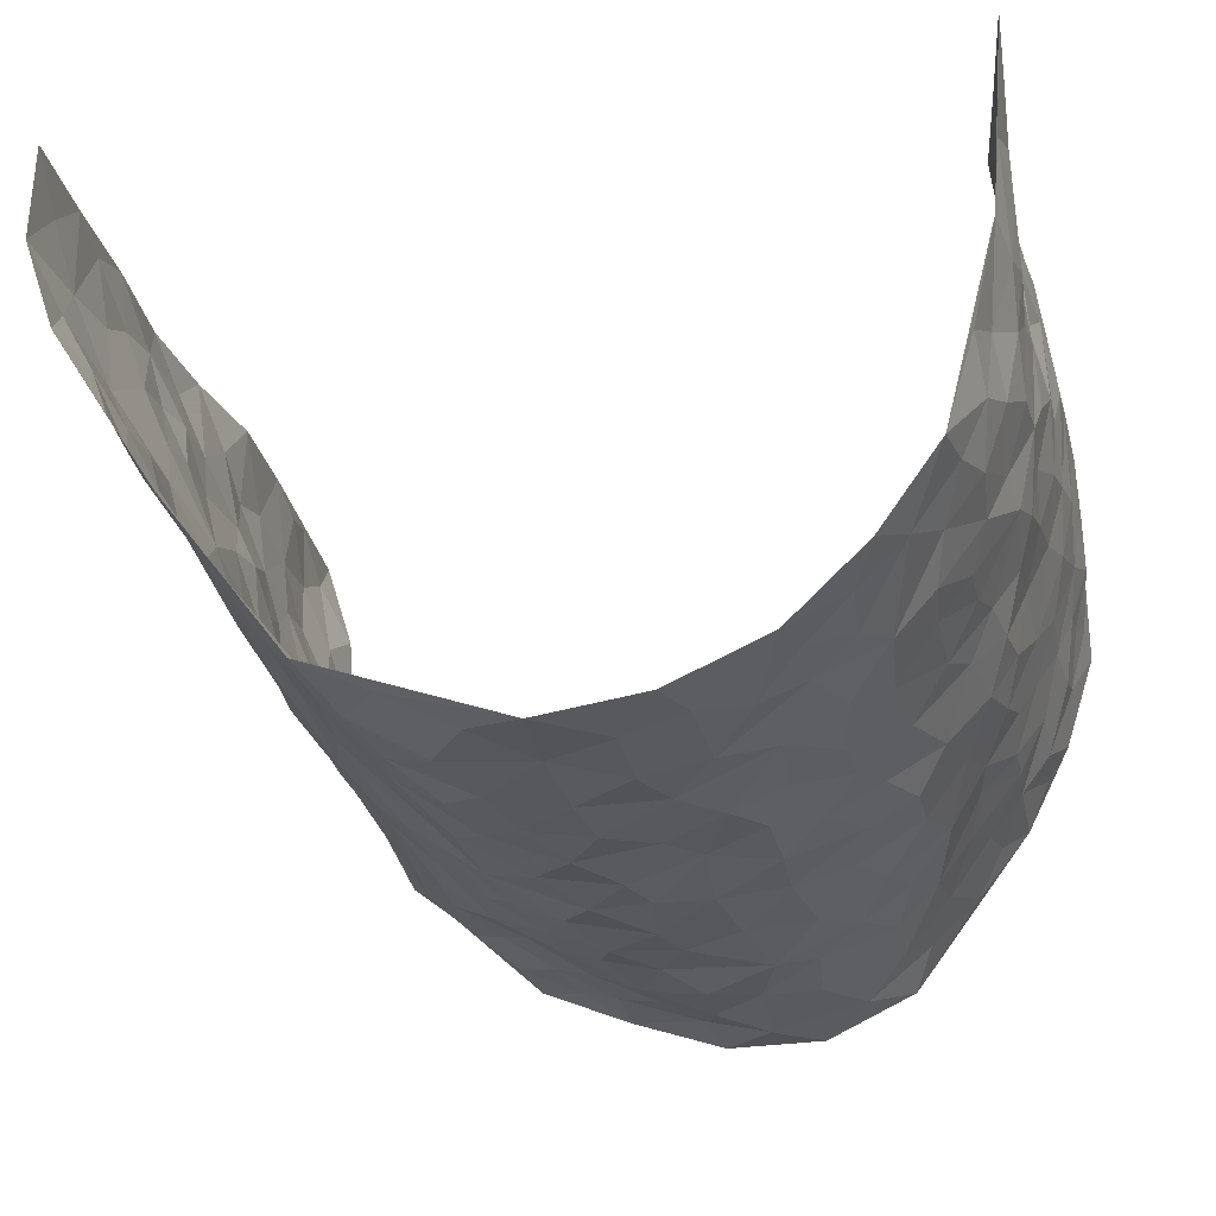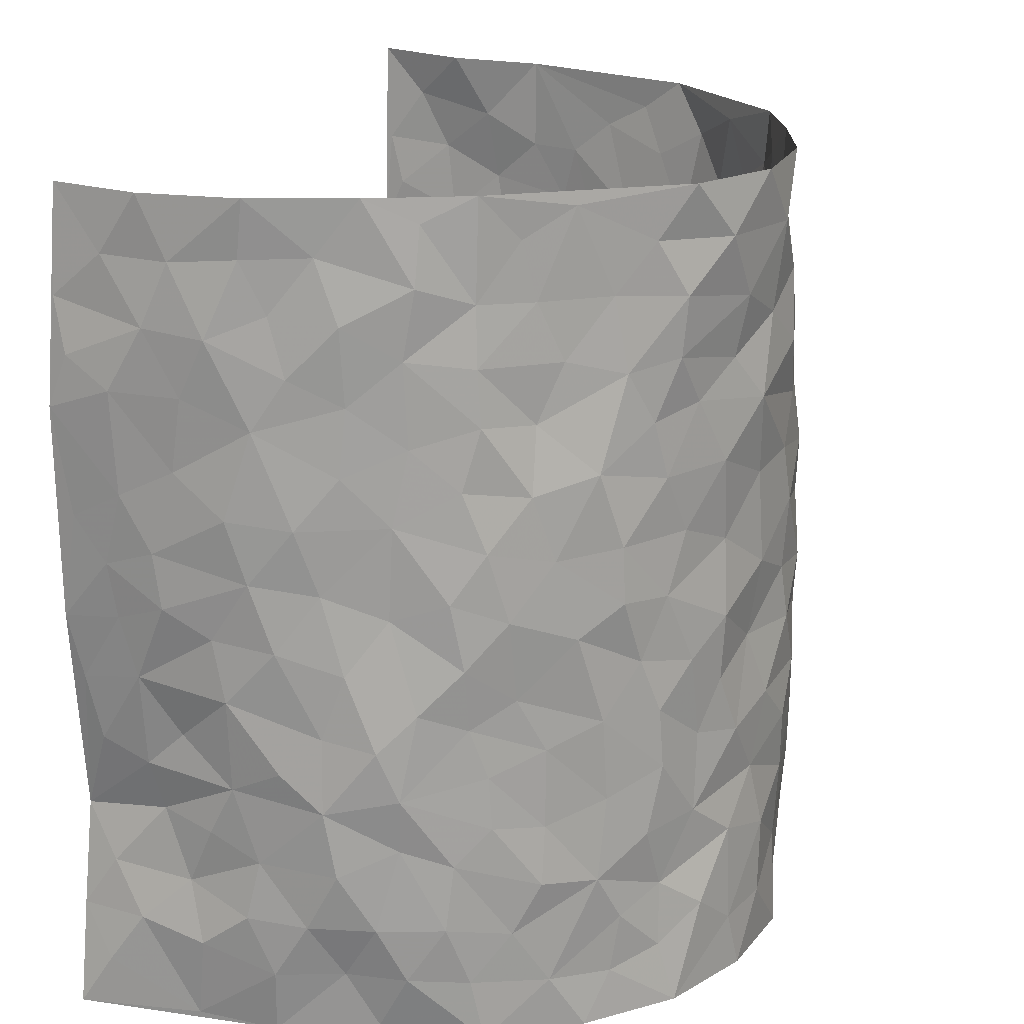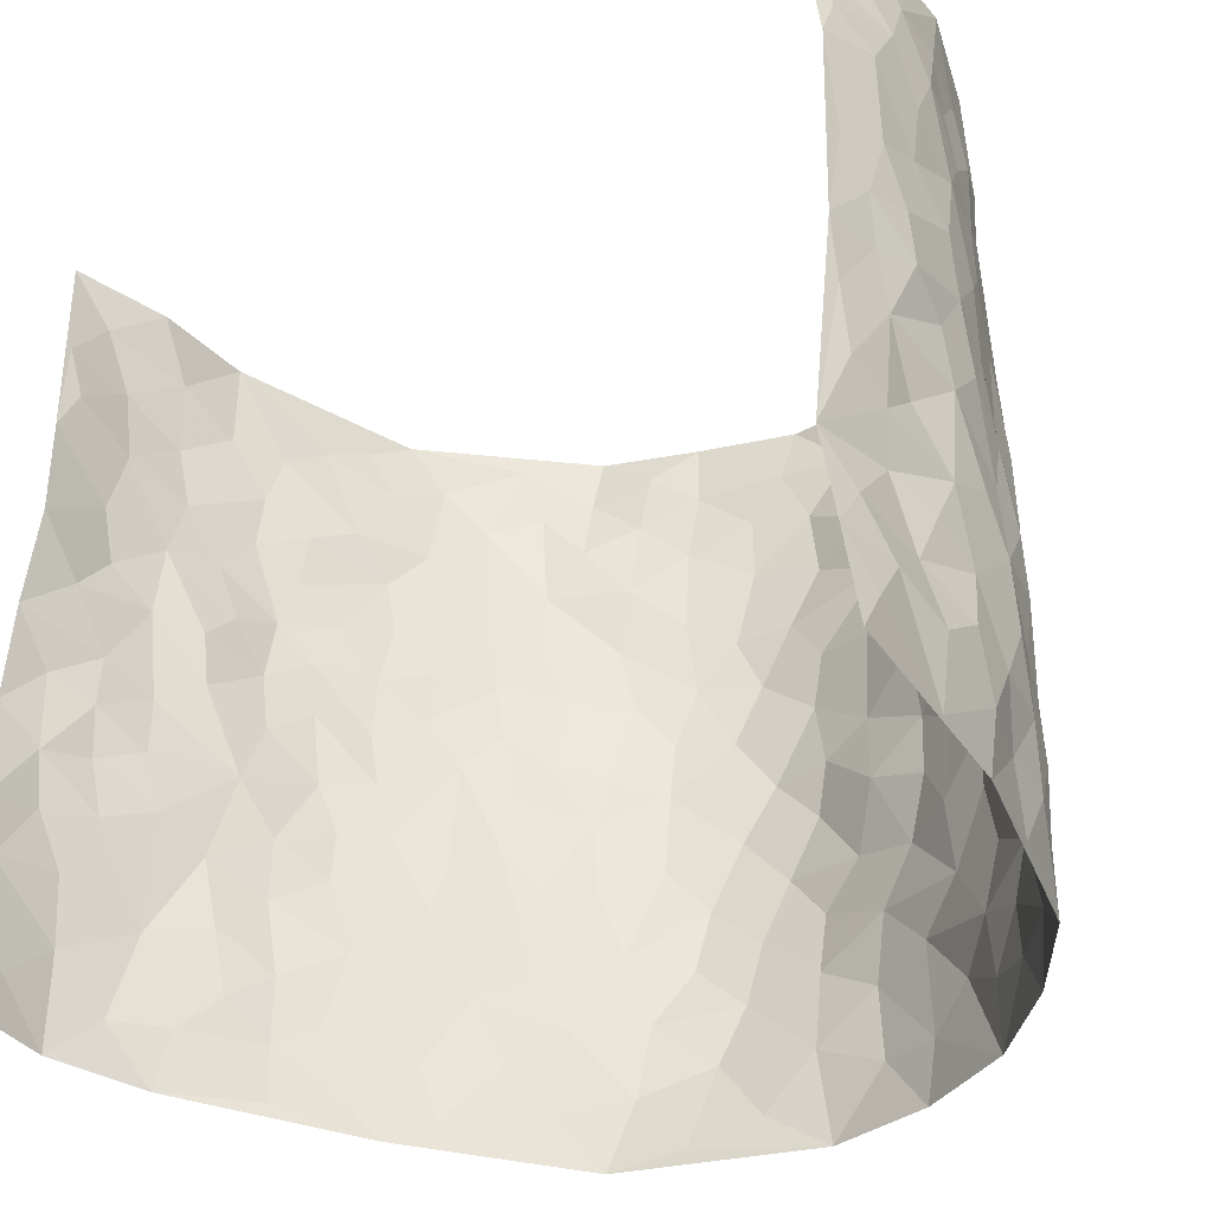
<metadata>
{"format":"obj","ext":"obj","renderer":"f3d","projection":"perspective","resolution":1024,"background":"white","views":[{"elev":-27.2,"azim":12.7,"up":"+Z"},{"elev":18.9,"azim":109.3,"up":"+Y"},{"elev":-38.6,"azim":35.0,"up":"+Y"}]}
</metadata>
<code>
v -0.5421 0.005157 0.4397
v -0.5365 1.002 0.4382
v 0.4837 0.005334 0.4375
v 0.4525 0.9943 0.4288
v -0.5044 0.3934 0.2592
v -0.543 0.5015 0.4379
v -0.5266 0.3595 0.3172
v 0.004521 0.00268 -0.296
v -0.5455 0.2531 0.4383
v -0.54 0.34 0.3811
v -0.5036 0.003358 0.1982
v -0.5454 0.1288 0.4388
v -0.483 0.2935 0.1764
v -0.5439 0.003874 0.3156
v -0.5213 0.2901 0.3019
v -0.3728 -0.00041 -0.01223
v -0.5466 0.1908 0.417
v -0.2496 0.1669 -0.167
v -0.4999 0.3228 0.2405
v -0.5393 0.1228 0.3216
v -0.5438 0.06648 0.3832
v -0.5228 0.06632 0.257
v -0.4649 0.1271 0.1455
v -0.4888 0.07584 0.1927
v -0.5366 0.2096 0.3328
v -0.5411 0.2725 0.3689
v -0.5112 0.1791 0.2305
v -0.4724 0.2101 0.1626
v -0.5224 0.4895 0.324
v -0.5526 0.3775 0.4368
v -0.4887 0.9978 0.1966
v -0.3998 0.221 0.02513
v 0.2478 0.1575 -0.2107
v -0.5257 0.7501 0.4404
v -0.3043 0.3919 -0.1161
v -0.5022 0.754 0.2446
v -0.51 0.8324 0.26
v -0.438 0.4414 0.05309
v -0.445 0.6054 0.07091
v -0.4034 0.9956 -0.03423
v -0.5242 0.6875 0.4171
v -0.4672 0.5622 0.1284
v -0.3306 0.7526 -0.1057
v -0.389 0.2783 -0.001111
v -0.3538 0.2238 -0.03689
v -0.3754 0.1606 -0.008272
v -0.3625 0.6352 -0.05666
v -0.3107 0.5591 -0.1214
v 0.1676 0.474 -0.2625
v -0.278 0.2203 -0.1382
v -0.1923 0.611 -0.2244
v -0.316 0.6284 -0.1137
v -0.2577 0.05764 -0.1619
v -0.4533 0.7101 0.09686
v -0.319 0.1932 -0.09187
v -0.5239 0.6188 0.3312
v -0.03363 0.3487 -0.2981
v 0.06221 0.3405 -0.2885
v 0.2823 0.4512 -0.1934
v -0.09042 0.552 -0.2815
v -0.1542 0.5564 -0.2509
v 0.09557 0.6304 -0.2797
v -0.4519 0.3457 0.1039
v -0.4816 0.5747 0.2148
v -0.5229 0.8114 0.4126
v -0.4142 0.1279 0.04382
v -0.2992 0.01134 -0.111
v -0.508 0.4671 0.2563
v -0.4425 0.1716 0.09365
v -0.439 0.01797 0.09404
v -0.2256 0.002338 -0.2099
v -0.4443 0.08769 0.09177
v -0.4071 0.05177 0.03324
v -0.3392 0.03579 -0.06072
v -0.3527 0.1025 -0.04621
v -0.5235 0.687 0.3516
v -0.5301 0.8758 0.4314
v -0.4825 0.5096 0.2023
v 0.008966 0.9969 -0.2903
v -0.5076 0.6764 0.2642
v -0.4229 0.3134 0.03938
v -0.4016 0.4595 -0.006337
v 0.01036 0.5723 -0.2975
v -0.0458 0.4833 -0.2977
v 0.008147 0.4203 -0.2987
v -0.1194 0.1279 -0.2717
v -0.4294 0.6693 0.04366
v -0.5272 0.563 0.3744
v -0.4901 0.6918 0.1953
v -0.3522 0.2955 -0.04952
v -0.4551 0.2665 0.1021
v -0.3993 0.6872 -0.01794
v -0.1601 0.485 -0.2473
v -0.2265 0.4357 -0.1869
v -0.4671 0.649 0.113
v -0.005413 0.1174 -0.2879
v -0.3436 0.5091 -0.08527
v -0.2848 0.2873 -0.1316
v -0.2139 0.5034 -0.2052
v -0.1668 0.3819 -0.2448
v -0.5231 0.6249 0.4397
v -0.4766 0.6233 0.1709
v -0.5092 0.5809 0.2737
v -0.2926 0.1096 -0.1122
v -0.412 0.5317 -0.001892
v -0.4666 0.4063 0.1515
v -0.1221 0.3244 -0.2695
v -0.1414 0.2497 -0.2633
v -0.4061 0.6103 -0.002179
v 0.1152 0.7279 -0.2862
v 0.0007374 0.2154 -0.2953
v -0.0684 0.2737 -0.2897
v 0.009707 0.2891 -0.2987
v -0.3415 0.3625 -0.06573
v -0.1832 0.1844 -0.2386
v -0.4613 0.4878 0.1221
v -0.4239 0.3797 0.03223
v -0.387 0.3897 -0.02121
v -0.2666 0.5236 -0.1623
v -0.2285 0.35 -0.1953
v -0.2982 0.4662 -0.1261
v -0.2054 0.2711 -0.2193
v -0.08564 0.4115 -0.2848
v -0.4401 0.531 0.06642
v -0.08781 0.1984 -0.2834
v -0.2005 0.09375 -0.2314
v -0.3189 0.257 -0.08734
v -0.5416 0.4395 0.3852
v -0.5223 0.4222 0.3276
v 0.09332 0.4236 -0.2704
v 0.2049 0.2384 -0.2387
v 0.08629 0.5173 -0.2838
v 0.02357 0.4888 -0.2938
v 0.1668 0.3935 -0.2575
v 0.4858 0.4956 0.2451
v 0.2168 0.4343 -0.2364
v 0.2581 0.3138 -0.2149
v 0.16 0.567 -0.257
v 0.1324 0.9952 -0.2899
v -0.256 0.6194 -0.1712
v 0.3546 0.8791 -0.09199
v 0.394 0.9981 -0.03995
v -0.1903 0.7806 -0.2092
v -0.048 0.864 -0.2713
v -0.2719 0.3477 -0.1488
v -0.3732 0.5645 -0.05171
v -0.06781 0.05307 -0.2769
v -0.1454 0.02251 -0.2444
v 0.1285 0.002404 -0.2799
v 0.01992 0.8595 -0.2943
v -0.01189 0.7003 -0.2911
v 0.3708 0.1968 -0.1054
v 0.315 0.2898 -0.1648
v 0.439 0.5261 0.05027
v 0.4233 0.5467 -0.0153
v 0.3857 0.1356 -0.07456
v 0.4218 0.228 -0.01685
v 0.3616 0.3617 -0.1072
v 0.02676 0.6413 -0.2928
v -0.05598 0.6285 -0.2921
v -0.1346 0.7307 -0.25
v -0.08034 0.6941 -0.2771
v -0.05311 0.7919 -0.2807
v -0.1274 0.6337 -0.2609
v 0.02664 0.7741 -0.2989
v 0.2447 0.9962 -0.2374
v -0.008014 0.9259 -0.2769
v -0.2381 0.8453 -0.1799
v -0.1775 0.8795 -0.2147
v -0.2808 0.7799 -0.1612
v -0.2232 0.9967 -0.2018
v -0.2083 0.697 -0.2147
v -0.2792 0.6994 -0.1583
v -0.1245 0.8295 -0.2428
v -0.1089 0.998 -0.2495
v 0.214 0.7446 -0.2363
v 0.1756 0.6663 -0.2589
v 0.3078 0.5952 -0.1785
v 0.2522 0.5227 -0.2148
v 0.2572 0.6652 -0.2133
v 0.3573 0.7432 -0.09248
v 0.3272 0.6835 -0.1562
v 0.2728 0.7324 -0.2018
v 0.07709 0.9266 -0.2977
v 0.08424 0.8212 -0.2863
v 0.1509 0.8552 -0.2751
v 0.2475 0.8719 -0.2309
v 0.2986 0.7928 -0.1782
v 0.2262 0.5951 -0.2278
v -0.5245 0.869 0.3417
v -0.4711 0.8166 0.1485
v -0.519 0.7762 0.3298
v -0.4989 0.9985 0.3196
v -0.5269 0.9421 0.3815
v -0.502 0.9216 0.2725
v -0.4877 0.8855 0.1967
v -0.4454 0.9276 0.07485
v -0.4628 0.8855 0.1297
v -0.477 0.7462 0.1526
v -0.4179 0.8133 0.03895
v -0.4447 0.7805 0.09456
v -0.4039 0.899 -0.009941
v -0.3389 0.8769 -0.11
v -0.4249 0.9579 0.0179
v -0.3796 0.8144 -0.04914
v -0.3765 0.9346 -0.07375
v -0.2966 0.9706 -0.1321
v -0.4051 0.7597 -0.008442
v -0.2839 0.9 -0.1559
v -0.2343 0.9287 -0.194
v 0.1575 0.7832 -0.2614
v 0.2496 0.8028 -0.2246
v 0.1945 0.9307 -0.2667
v 0.3382 0.8113 -0.1183
v 0.3026 0.8797 -0.1629
v 0.3291 0.9814 -0.1279
v 0.2718 0.9364 -0.2012
v 0.3639 0.9474 -0.07779
v 0.3441 0.4935 -0.1379
v 0.3084 0.5288 -0.181
v 0.4042 0.604 -0.05233
v 0.371 0.6643 -0.09287
v 0.3573 0.5879 -0.1156
v 0.3258 0.1904 -0.1584
v 0.3996 0.3349 -0.05109
v 0.3923 0.5222 -0.07385
v 0.3198 0.3877 -0.161
v -0.109 0.914 -0.246
v -0.1636 0.9571 -0.2205
v 0.2987 0.1332 -0.1782
v 0.4358 0.0159 0.07182
v 0.197 0.334 -0.2395
v 0.262 0.3851 -0.2113
v 0.4431 0.2483 0.04088
v 0.4883 0.9983 0.1886
v 0.4474 0.2522 0.4318
v 0.4012 0.8118 -0.04056
v 0.4811 0.4863 0.1709
v 0.4017 0.7464 -0.045
v 0.4753 0.4987 0.4333
v 0.4726 0.2949 0.1215
v 0.4176 0.4679 -0.02982
v 0.4769 0.3115 0.2309
v 0.4391 0.416 0.01867
v 0.4041 0.002727 -0.04663
v 0.09296 0.2529 -0.2793
v 0.4115 0.07739 -0.03239
v 0.1378 0.3195 -0.2714
v 0.3633 0.2671 -0.1063
v 0.459 0.2664 0.3266
v 0.4622 0.4618 0.09569
v 0.4397 0.08239 0.03528
v 0.3808 0.426 -0.07826
v 0.459 0.3723 0.06084
v 0.2748 0.2325 -0.2024
v 0.3996 0.2721 -0.05546
v 0.2527 0.07888 -0.212
v 0.3329 0.00239 -0.1463
v 0.2425 0.002648 -0.231
v 0.2017 0.1158 -0.2499
v 0.07314 0.1706 -0.2907
v 0.1472 0.1909 -0.2677
v 0.4544 0.1478 0.06706
v 0.4863 0.4221 0.2303
v 0.4746 0.2222 0.2015
v 0.4485 0.08277 0.1086
v 0.4675 0.3849 0.1226
v 0.4795 0.3396 0.1705
v 0.47 0.3261 0.3396
v 0.486 0.5663 0.1984
v 0.4707 0.1465 0.1458
v 0.4792 0.1514 0.2176
v 0.4706 0.3679 0.2935
v 0.4682 0.3494 0.3971
v 0.4816 0.4371 0.3407
v 0.4501 0.3132 0.03697
v 0.479 0.1081 0.2759
v 0.3052 0.06349 -0.1684
v 0.3598 0.06926 -0.1113
v 0.07695 0.07789 -0.2894
v 0.147 0.07276 -0.2713
v 0.482 0.7474 0.4333
v 0.4739 0.08036 0.1866
v 0.4698 0.2163 0.1076
v 0.4711 0.4241 0.4153
v 0.4831 0.5074 0.3613
v 0.4732 0.2513 0.2623
v 0.4278 0.1485 -0.008762
v 0.4646 0.003479 0.1911
v 0.4094 0.3944 -0.03186
v 0.4804 0.06729 0.3973
v 0.466 0.1291 0.435
v 0.4658 0.1815 0.2943
v 0.4767 0.1276 0.3545
v 0.4725 0.01179 0.287
v 0.4645 0.191 0.3925
v 0.4653 0.5551 0.1209
v 0.4773 0.6318 0.1456
v 0.4398 0.6353 0.04475
v 0.4916 0.6897 0.2808
v 0.4558 0.771 0.09006
v 0.4814 0.6229 0.4116
v 0.4924 0.6402 0.2209
v 0.4939 0.5929 0.3096
v 0.4855 0.7428 0.1887
v 0.4937 0.5283 0.3005
v 0.4866 0.5719 0.371
v 0.493 0.6572 0.3472
v 0.4598 0.6916 0.09704
v 0.4309 0.7233 0.02771
v 0.4121 0.6742 -0.02589
v 0.4951 0.8506 0.3091
v 0.4762 0.8707 0.1688
v 0.4944 0.7755 0.2671
v 0.495 0.7762 0.3531
v 0.4959 0.8432 0.2352
v 0.4681 0.8709 0.4283
v 0.4755 0.8019 0.1502
v 0.4831 0.8092 0.4091
v 0.4844 0.9311 0.1972
v 0.4887 0.9962 0.3121
v 0.4498 0.9988 0.07043
v 0.4911 0.9242 0.2765
v 0.4808 0.9252 0.3619
v 0.4631 0.9346 0.1191
v 0.4309 0.9015 0.01818
v 0.3961 0.8812 -0.03756
v 0.4235 0.9699 0.01453
v 0.4332 0.8216 0.03216
v 0.4616 0.8609 0.09316
f 29 6 128
f 12 21 20
f 26 10 9
f 55 45 46
f 27 19 15
f 26 9 17
f 101 6 88
f 12 1 21
f 7 15 19
f 125 86 96
f 84 123 85
f 129 29 128
f 25 27 15
f 12 20 17
f 73 75 66
f 22 14 11
f 26 17 25
f 9 12 17
f 25 15 26
f 5 129 7
f 52 146 48
f 55 18 50
f 7 19 5
f 20 27 25
f 124 82 105
f 41 76 34
f 20 14 22
f 14 20 21
f 14 21 1
f 24 22 11
f 24 27 22
f 72 66 69
f 69 32 91
f 70 24 11
f 24 23 27
f 17 20 25
f 27 20 22
f 10 15 7
f 10 26 15
f 23 28 27
f 27 13 19
f 28 23 69
f 13 27 28
f 119 121 94
f 10 7 129
f 6 30 128
f 9 10 30
f 36 192 80
f 80 102 89
f 118 81 44
f 64 103 78
f 115 126 86
f 45 32 46
f 91 63 13
f 129 68 29
f 95 87 54
f 95 54 199
f 202 40 204
f 82 97 105
f 29 88 6
f 18 55 104
f 148 126 71
f 38 82 124
f 50 18 122
f 117 82 38
f 5 19 106
f 82 117 118
f 80 64 102
f 127 45 55
f 194 77 190
f 98 35 114
f 39 124 105
f 127 50 98
f 106 19 13
f 66 75 46
f 39 95 42
f 63 117 38
f 95 89 102
f 101 56 76
f 51 140 99
f 18 53 126
f 62 83 132
f 45 127 90
f 112 113 57
f 103 29 68
f 130 85 58
f 109 39 105
f 35 94 121
f 113 246 58
f 151 165 163
f 120 100 94
f 114 127 98
f 192 190 65
f 95 39 87
f 36 191 37
f 67 104 74
f 56 101 88
f 13 63 106
f 192 34 76
f 268 241 243
f 108 115 125
f 93 84 60
f 133 84 85
f 156 288 157
f 101 76 41
f 80 103 64
f 105 97 146
f 99 61 51
f 92 109 47
f 125 96 111
f 158 227 153
f 75 104 55
f 69 66 32
f 81 91 32
f 106 78 68
f 42 64 78
f 77 34 65
f 24 70 72
f 75 73 16
f 16 71 67
f 2 34 77
f 13 28 91
f 103 56 88
f 56 80 76
f 72 69 23
f 11 16 70
f 16 73 70
f 16 67 74
f 115 18 126
f 24 72 23
f 73 72 70
f 16 74 75
f 72 73 66
f 32 45 44
f 84 83 60
f 66 46 32
f 78 106 116
f 117 63 81
f 67 53 104
f 103 68 78
f 69 91 28
f 36 80 89
f 106 38 116
f 106 68 5
f 81 118 117
f 62 132 138
f 32 44 81
f 53 67 71
f 57 58 85
f 123 100 107
f 93 60 61
f 33 230 224
f 8 96 147
f 132 133 130
f 140 48 119
f 93 100 123
f 122 98 50
f 164 60 160
f 53 71 126
f 125 112 108
f 193 194 195
f 75 55 46
f 63 91 81
f 56 103 80
f 196 198 31
f 18 104 53
f 121 48 97
f 38 106 63
f 118 97 82
f 97 35 121
f 51 172 140
f 130 134 49
f 87 39 109
f 288 252 263
f 97 114 35
f 47 43 92
f 57 113 58
f 248 130 58
f 34 101 41
f 114 90 127
f 116 124 42
f 145 94 35
f 118 114 97
f 167 79 175
f 98 145 35
f 85 123 57
f 43 47 52
f 199 36 89
f 42 78 116
f 159 83 62
f 88 29 103
f 74 104 75
f 118 44 90
f 173 140 172
f 42 95 102
f 190 192 37
f 65 190 77
f 89 95 199
f 125 111 112
f 92 87 109
f 18 115 122
f 177 180 176
f 112 57 107
f 109 105 146
f 93 94 100
f 285 286 275
f 96 86 147
f 137 232 131
f 57 123 107
f 87 92 208
f 49 134 136
f 132 130 49
f 161 164 162
f 50 127 55
f 122 108 107
f 122 107 100
f 48 140 52
f 118 90 114
f 99 119 94
f 123 84 93
f 36 37 192
f 48 121 119
f 120 122 100
f 39 42 124
f 38 124 116
f 248 58 246
f 44 45 90
f 98 122 120
f 146 52 47
f 94 93 99
f 168 209 170
f 212 183 188
f 202 197 200
f 42 102 64
f 107 108 112
f 99 93 61
f 8 280 96
f 112 111 113
f 125 115 86
f 115 108 122
f 128 30 10
f 5 68 129
f 10 129 128
f 132 49 138
f 83 84 133
f 130 133 85
f 83 133 132
f 248 134 130
f 156 152 224
f 151 110 165
f 212 186 211
f 153 224 249
f 254 251 244
f 246 261 262
f 225 158 249
f 49 136 179
f 185 184 150
f 214 188 181
f 181 188 182
f 161 163 174
f 143 170 172
f 110 211 185
f 184 79 167
f 174 228 169
f 62 110 159
f 163 150 144
f 210 169 229
f 170 143 168
f 176 211 110
f 98 120 145
f 94 145 120
f 48 146 97
f 109 146 47
f 148 86 126
f 147 86 148
f 71 8 148
f 8 147 148
f 244 276 254
f 232 136 134
f 174 143 161
f 60 83 160
f 163 162 151
f 159 160 83
f 261 281 262
f 259 281 149
f 219 220 59
f 246 113 111
f 33 255 131
f 157 256 152
f 137 255 153
f 230 278 279
f 262 260 33
f 154 155 242
f 131 255 137
f 248 131 232
f 281 280 149
f 259 258 278
f 220 179 59
f 159 151 160
f 162 160 151
f 164 61 60
f 228 174 144
f 144 174 163
f 159 110 151
f 161 172 164
f 186 184 185
f 161 162 163
f 61 164 51
f 160 162 164
f 187 217 213
f 150 163 165
f 205 202 200
f 79 184 139
f 170 43 173
f 174 169 143
f 161 143 172
f 167 144 150
f 176 180 183
f 172 170 173
f 223 226 221
f 185 150 165
f 99 140 119
f 207 206 203
f 172 51 164
f 43 52 173
f 173 52 140
f 167 175 228
f 228 229 169
f 210 168 169
f 177 110 62
f 189 138 179
f 62 138 177
f 136 232 233
f 181 182 222
f 150 184 167
f 178 180 189
f 49 179 138
f 177 138 189
f 180 178 182
f 178 179 220
f 307 308 304
f 222 223 221
f 215 187 188
f 176 183 212
f 187 213 186
f 214 215 188
f 185 211 186
f 237 181 239
f 182 188 183
f 110 185 165
f 216 215 141
f 211 176 212
f 182 183 180
f 176 110 177
f 213 184 186
f 178 189 179
f 177 189 180
f 195 190 37
f 197 198 200
f 195 194 190
f 34 192 65
f 80 192 76
f 37 196 195
f 194 2 77
f 193 2 194
f 196 37 191
f 31 193 195
f 198 196 191
f 31 195 196
f 199 201 191
f 197 204 31
f 198 191 201
f 31 198 197
f 201 199 54
f 36 199 191
f 54 208 201
f 208 43 205
f 208 54 87
f 198 201 200
f 206 205 203
f 43 170 203
f 210 207 209
f 40 202 206
f 31 204 40
f 197 202 204
f 208 205 200
f 43 203 205
f 205 206 202
f 203 209 207
f 171 40 207
f 40 206 207
f 208 200 201
f 43 208 92
f 170 209 203
f 168 143 169
f 207 210 171
f 168 210 209
f 188 187 212
f 212 187 186
f 166 139 213
f 184 213 139
f 237 214 181
f 215 214 141
f 216 141 218
f 213 217 166
f 142 166 216
f 217 216 166
f 187 215 217
f 216 217 215
f 237 141 214
f 142 216 218
f 223 222 182
f 179 136 59
f 223 220 219
f 267 238 251
f 237 327 141
f 223 182 178
f 158 290 253
f 220 223 178
f 59 233 227
f 233 59 136
f 248 246 131
f 153 249 158
f 251 254 267
f 223 219 226
f 111 261 246
f 297 251 238
f 276 256 157
f 167 228 144
f 229 228 175
f 175 171 229
f 229 171 210
f 260 257 33
f 265 271 272
f 266 289 283
f 269 243 250
f 249 224 152
f 266 283 271
f 227 233 137
f 253 227 158
f 325 313 320
f 135 264 275
f 310 329 239
f 270 298 297
f 249 256 225
f 275 273 269
f 311 222 221
f 155 154 299
f 234 276 157
f 310 311 299
f 222 239 181
f 221 226 155
f 266 263 252
f 242 290 244
f 264 273 275
f 273 264 243
f 242 244 154
f 276 290 225
f 288 234 157
f 240 282 302
f 275 286 306
f 225 290 158
f 234 263 284
f 241 254 276
f 233 232 137
f 137 153 227
f 264 135 238
f 244 251 154
f 260 259 257
f 227 253 219
f 33 224 255
f 154 297 299
f 240 302 307
f 297 154 251
f 264 268 243
f 253 226 219
f 271 284 263
f 277 294 293
f 290 242 253
f 241 234 284
f 59 227 219
f 242 155 226
f 252 245 231
f 157 152 156
f 257 230 33
f 152 256 249
f 278 230 257
f 262 33 131
f 224 153 255
f 259 278 257
f 134 248 232
f 230 279 224
f 96 261 111
f 261 96 280
f 280 281 261
f 246 262 131
f 252 247 245
f 268 267 241
f 283 277 272
f 288 247 252
f 275 274 285
f 295 291 294
f 267 268 264
f 263 234 288
f 309 310 299
f 290 276 244
f 283 272 271
f 267 254 241
f 265 243 241
f 236 240 285
f 297 238 270
f 303 305 298
f 241 276 234
f 221 155 299
f 272 277 293
f 250 243 287
f 286 285 240
f 284 271 265
f 271 263 266
f 295 3 291
f 225 256 276
f 241 284 265
f 289 266 231
f 3 292 291
f 321 235 323
f 293 294 296
f 279 278 258
f 245 279 258
f 279 156 224
f 260 281 259
f 280 8 149
f 262 281 260
f 231 266 252
f 267 264 238
f 306 304 270
f 283 289 295
f 243 269 273
f 236 269 250
f 294 292 296
f 274 236 285
f 269 274 275
f 250 287 293
f 245 289 231
f 236 274 269
f 156 279 247
f 242 226 253
f 247 279 245
f 243 265 287
f 288 156 247
f 265 272 293
f 296 292 236
f 293 287 265
f 295 294 277
f 277 283 295
f 236 250 296
f 289 3 295
f 292 294 291
f 293 296 250
f 300 304 308
f 325 320 235
f 329 330 326
f 270 304 303
f 270 303 298
f 309 305 301
f 135 306 270
f 299 297 298
f 298 309 299
f 238 135 270
f 300 314 305
f 303 300 305
f 304 306 307
f 300 303 304
f 282 319 315
f 322 325 235
f 275 306 135
f 307 306 286
f 240 307 286
f 308 307 302
f 302 282 308
f 308 282 315
f 305 309 298
f 310 309 301
f 310 301 329
f 310 239 311
f 222 311 239
f 299 311 221
f 319 312 315
f 312 323 316
f 301 305 318
f 305 314 316
f 300 308 315
f 316 314 312
f 312 314 315
f 315 314 300
f 323 312 324
f 316 313 318
f 282 4 317
f 330 313 325
f 4 321 324
f 235 320 323
f 282 317 319
f 312 319 317
f 326 325 322
f 316 320 313
f 316 318 305
f 142 218 327
f 327 218 141
f 316 323 320
f 324 312 317
f 4 324 317
f 321 323 324
f 318 313 330
f 328 326 322
f 326 327 329
f 329 327 237
f 326 328 327
f 322 142 328
f 327 328 142
f 329 237 239
f 301 318 330
f 326 330 325
f 330 329 301

</code>
